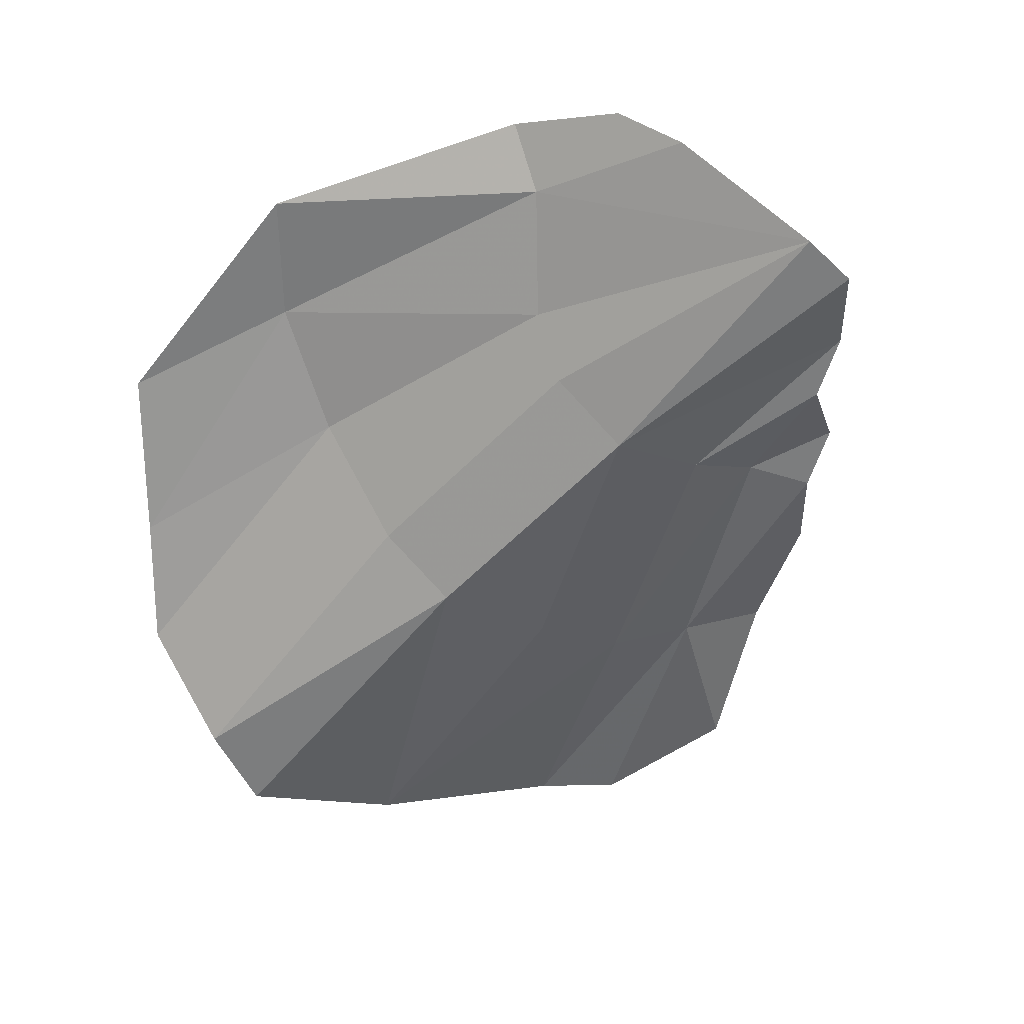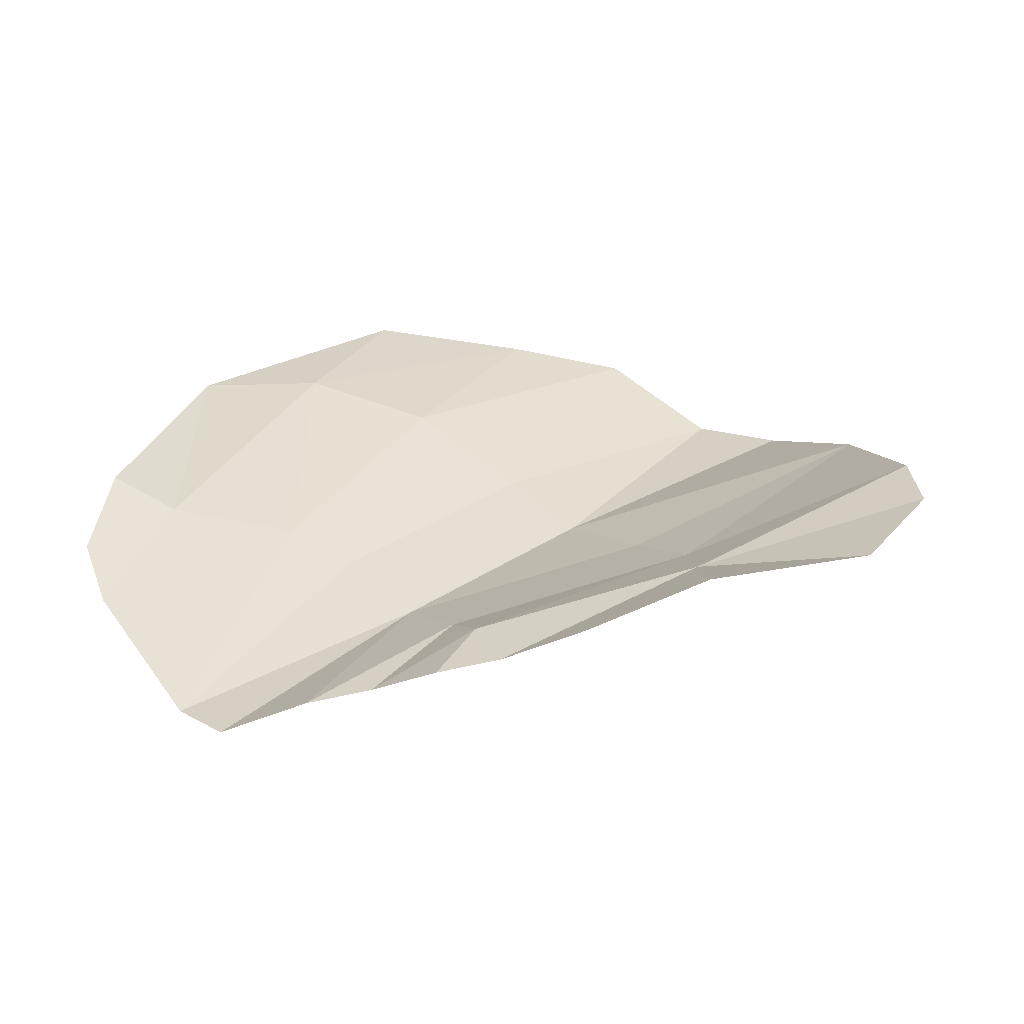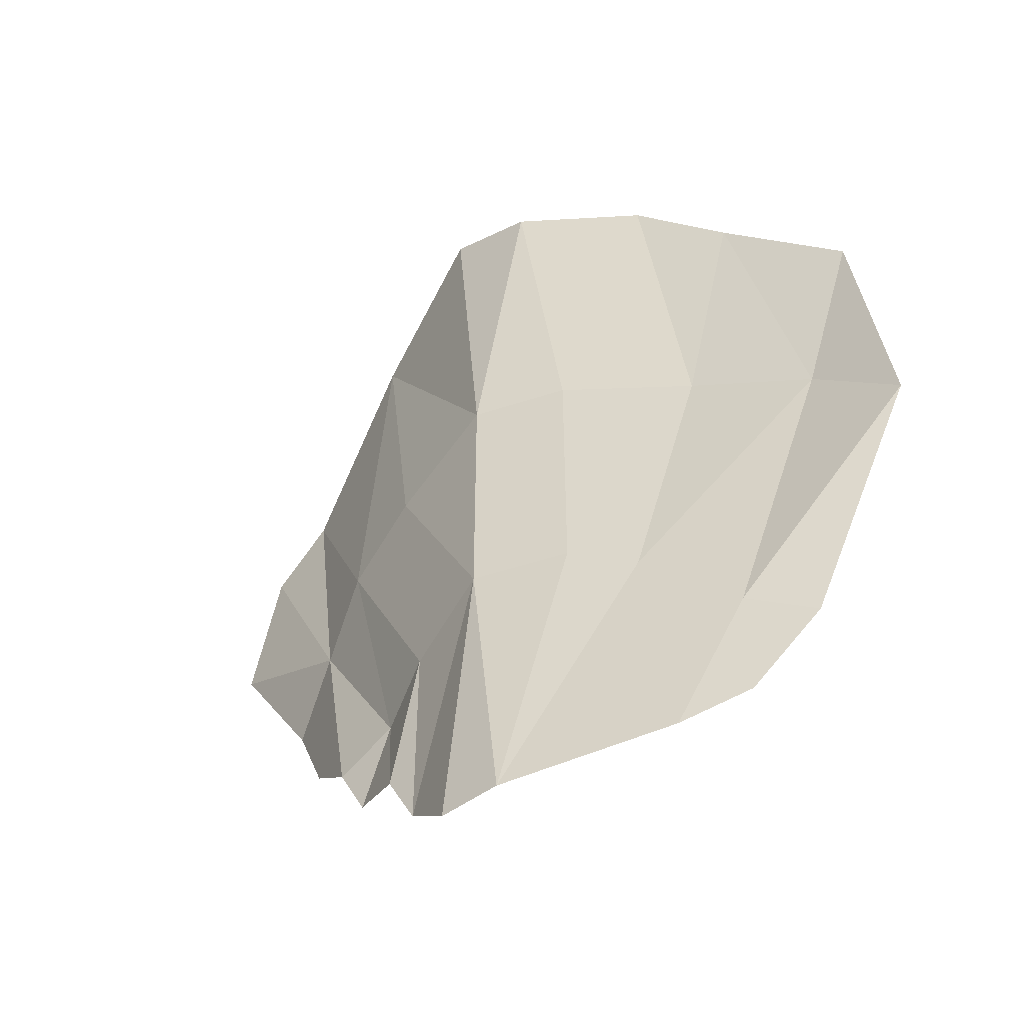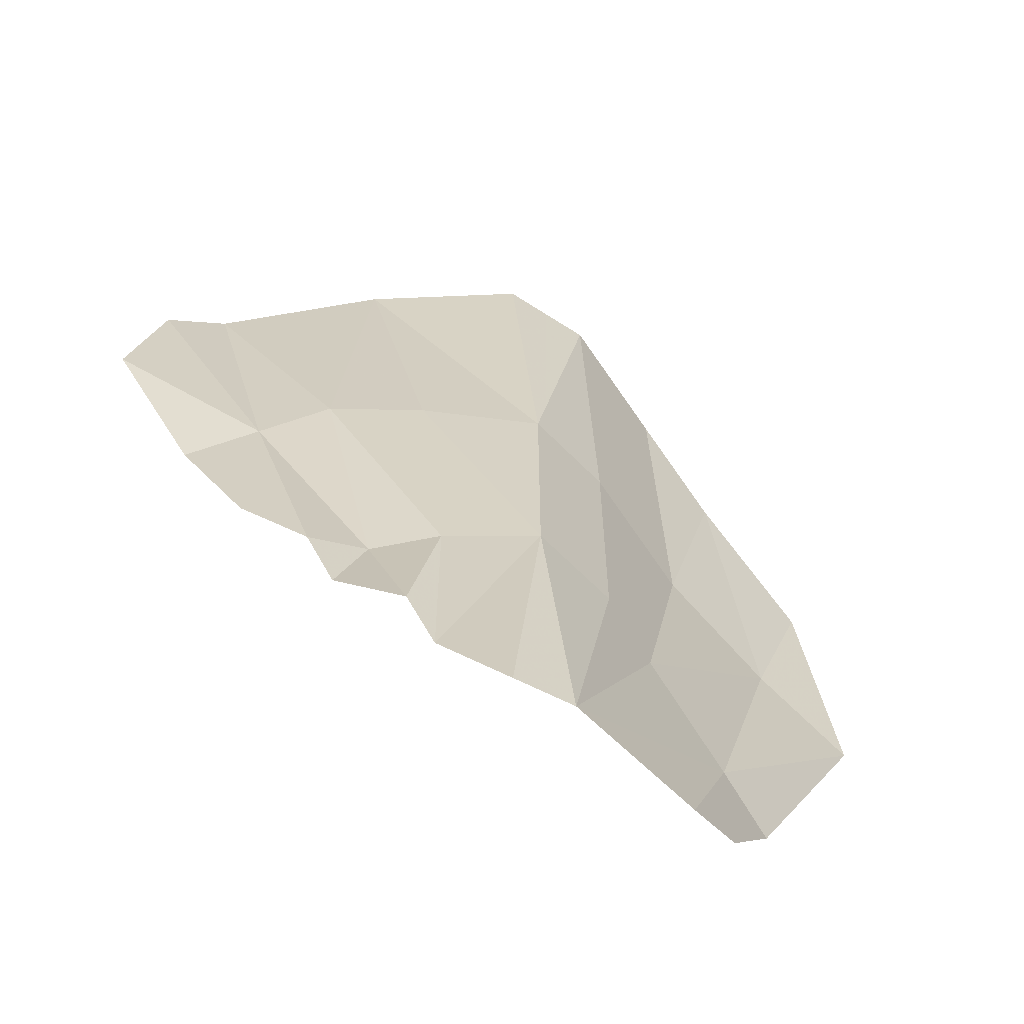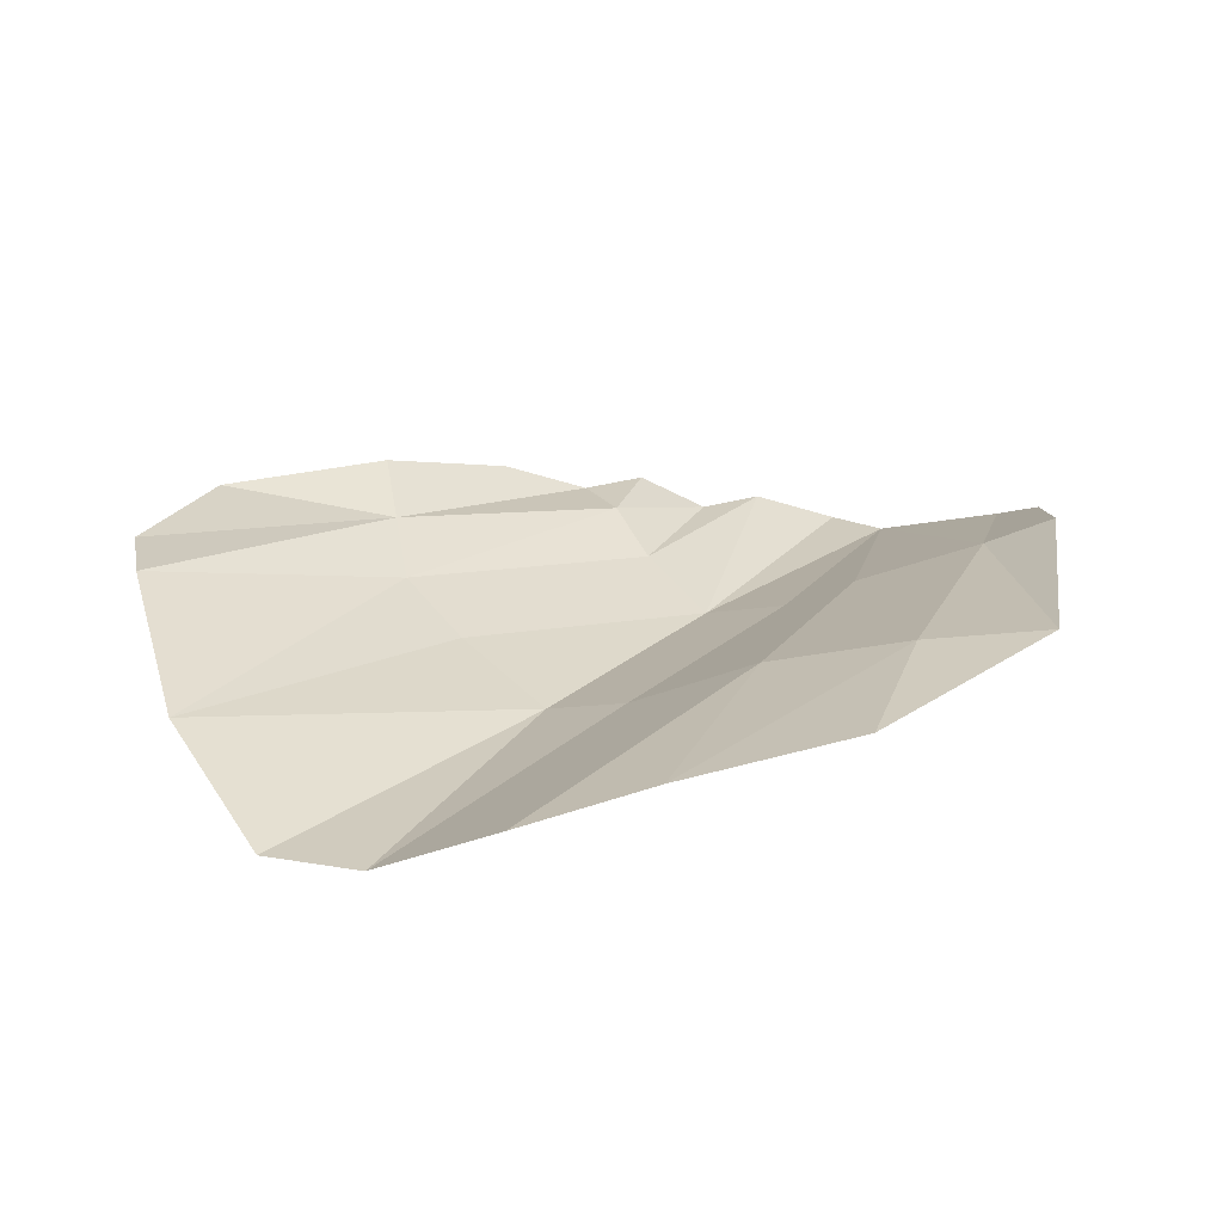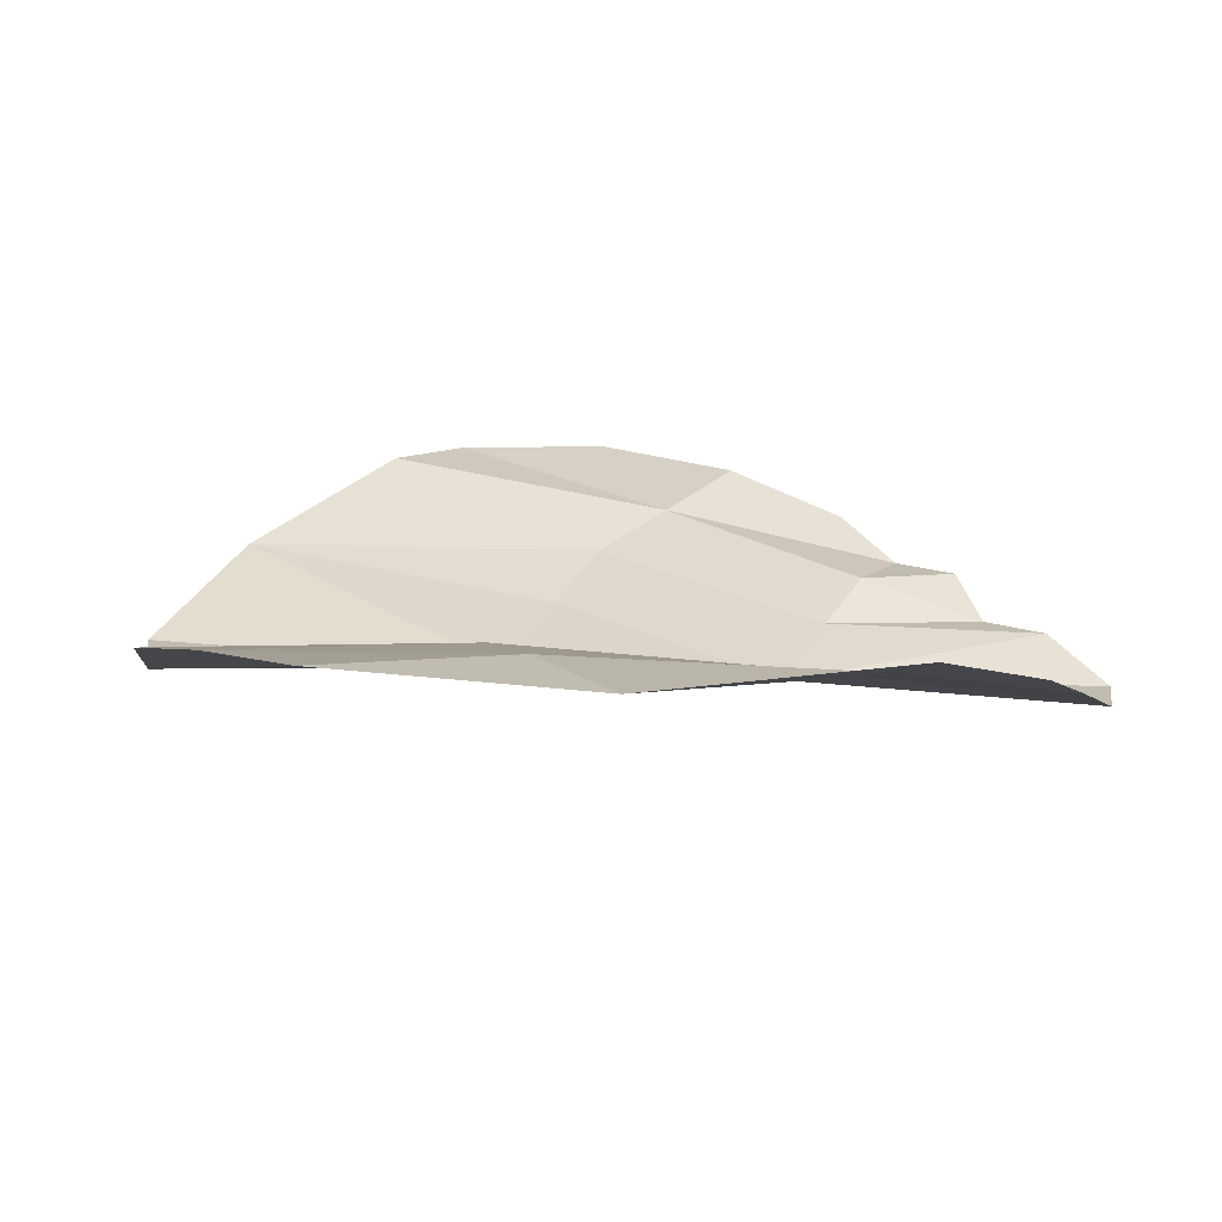
<metadata>
{"format":"obj","ext":"obj","renderer":"f3d","projection":"perspective","resolution":1024,"background":"white","views":[{"elev":-59.0,"azim":136.0,"up":"+Y"},{"elev":26.1,"azim":-138.5,"up":"+Y"},{"elev":-52.1,"azim":37.9,"up":"+Z"},{"elev":-64.6,"azim":-27.2,"up":"+Z"},{"elev":23.3,"azim":34.8,"up":"+Y"},{"elev":16.6,"azim":99.0,"up":"+Y"}]}
</metadata>
<code>
o ground_decor/shell/4
v 2 -11 -15
v 4 -10 -5
v 1 -11 -5
v 0 -11 -15
v -2 -10 -13
v -2 -10 -6
v -3 -10 -11
v -4 -9 -7
v -5 -9 -10
v -6 -9 -8
v -8 -8 0
v -8 -8 -6
v -10 -7 -2
v -13 -7 3
v -12 -7 8
v -10 -7 10
v -6 -9 2
v -5 -9 14
v -3 -10 3
v 1 -11 4
v 0 -11 16
v 3 -11 15
v 4 -10 4
v 7 -9 14
v 8 -8 3
v 10 -8 11
v 12 -7 1
v 14 -7 7
v 15 -7 -2
v 9 -8 -9
v 11 -7 -10
v 9 -8 -13
v 7 -9 -14
v 6 -9 -6
f 1 2 3
f 1 3 4
f 4 3 5
f 5 3 6
f 5 6 7
f 7 6 8
f 7 8 9
f 9 8 10
f 10 8 11
f 10 11 12
f 12 11 13
f 13 11 14
f 14 11 15
f 15 11 16
f 16 11 17
f 16 17 18
f 18 17 19
f 18 19 20
f 18 20 21
f 21 20 22
f 22 20 23
f 22 23 24
f 24 23 25
f 24 25 26
f 26 25 27
f 26 27 28
f 28 27 29
f 29 27 30
f 29 30 31
f 31 30 32
f 32 30 33
f 33 30 1
f 1 30 34
f 1 34 2
f 2 34 25
f 2 25 23
f 2 23 3
f 3 23 20
f 3 20 19
f 3 19 6
f 6 19 17
f 6 17 8
f 8 17 11
f 34 30 27
f 34 27 25

</code>
